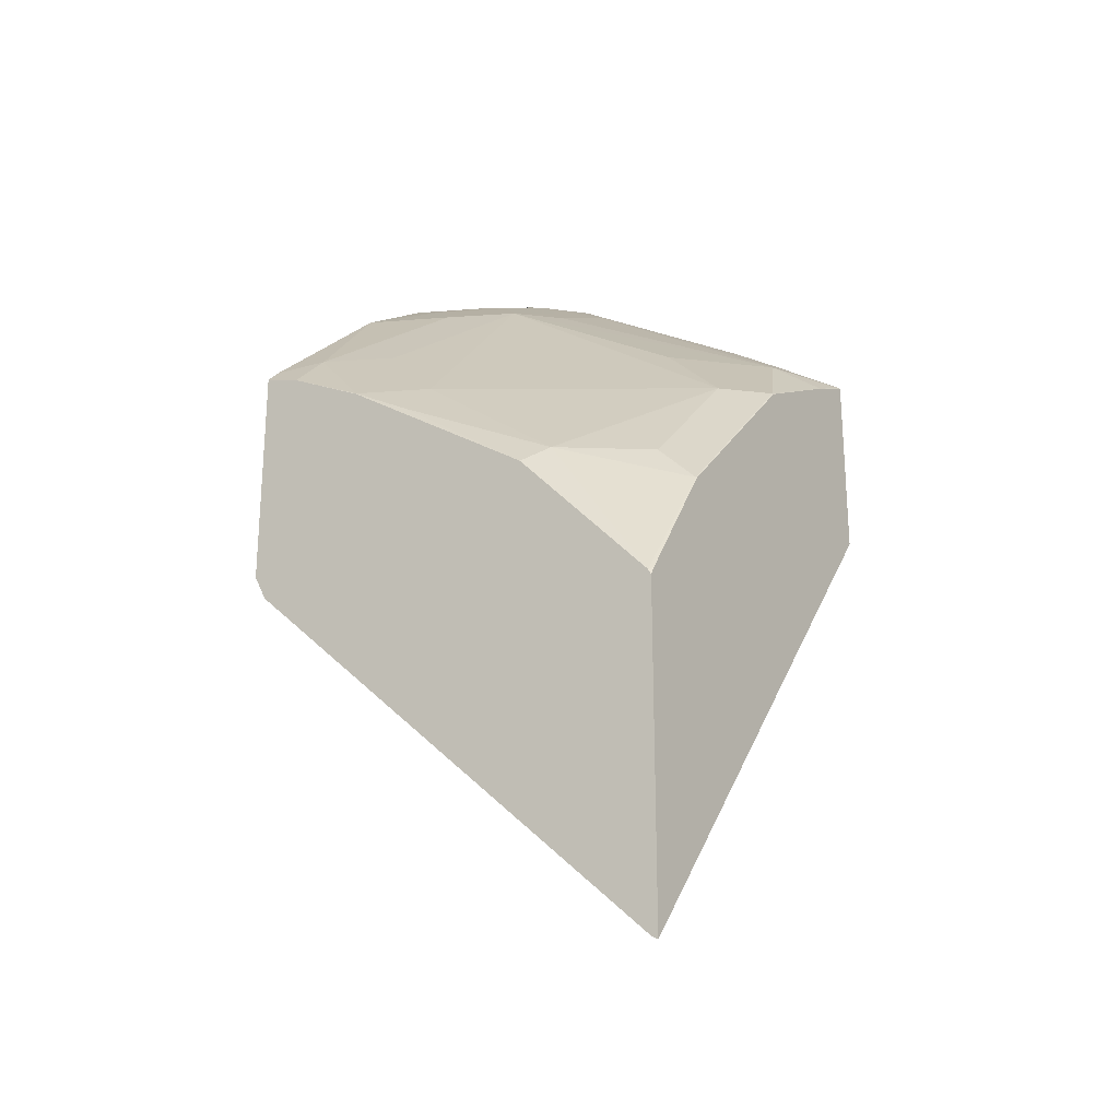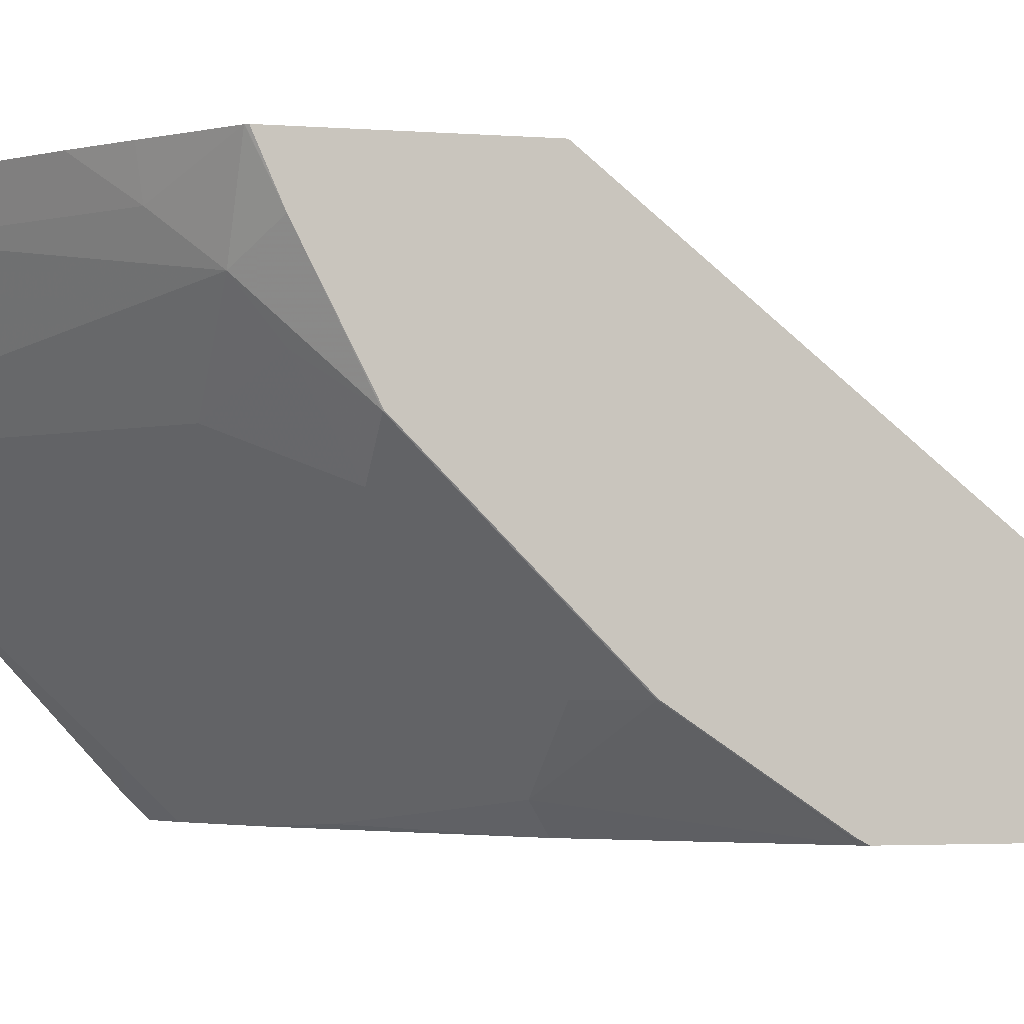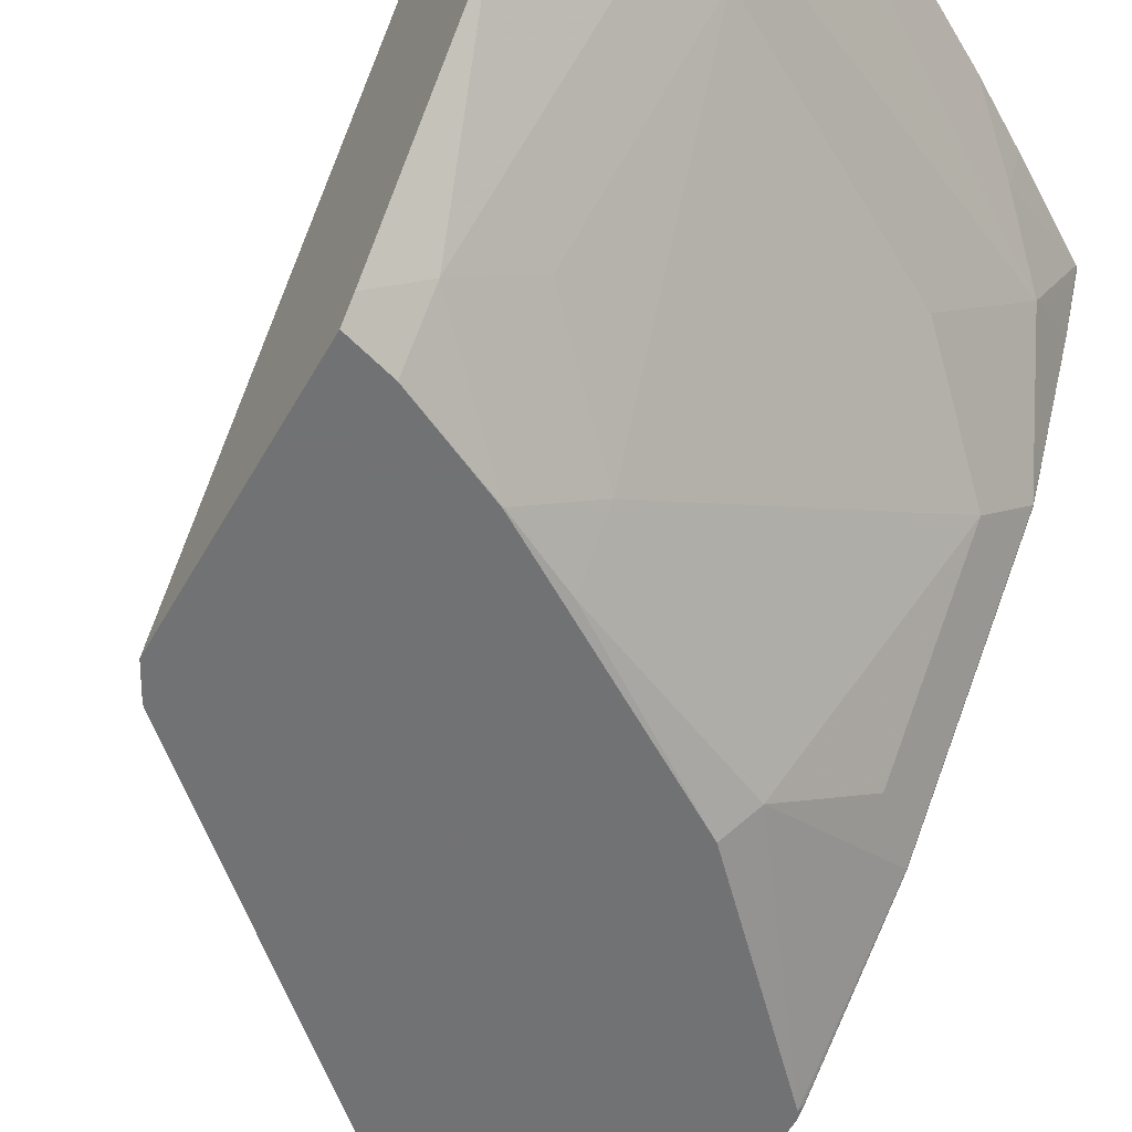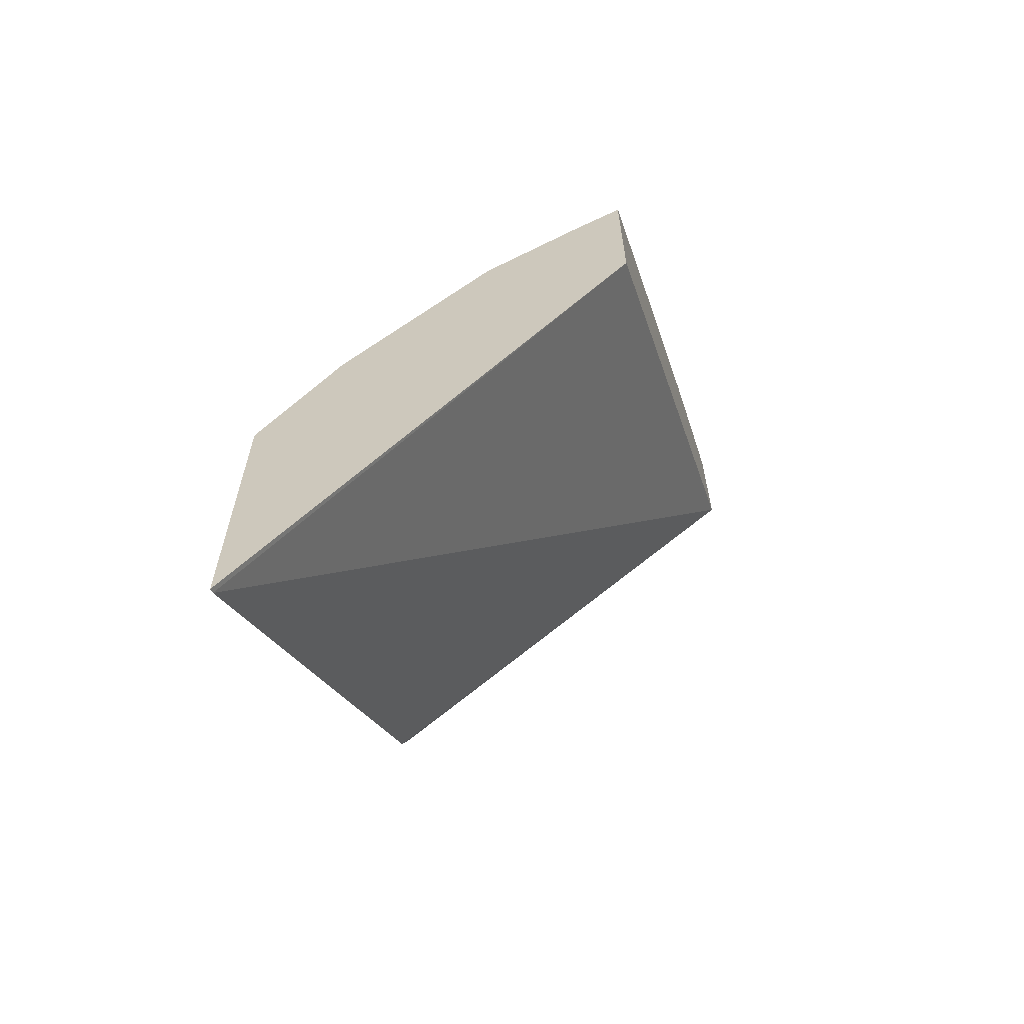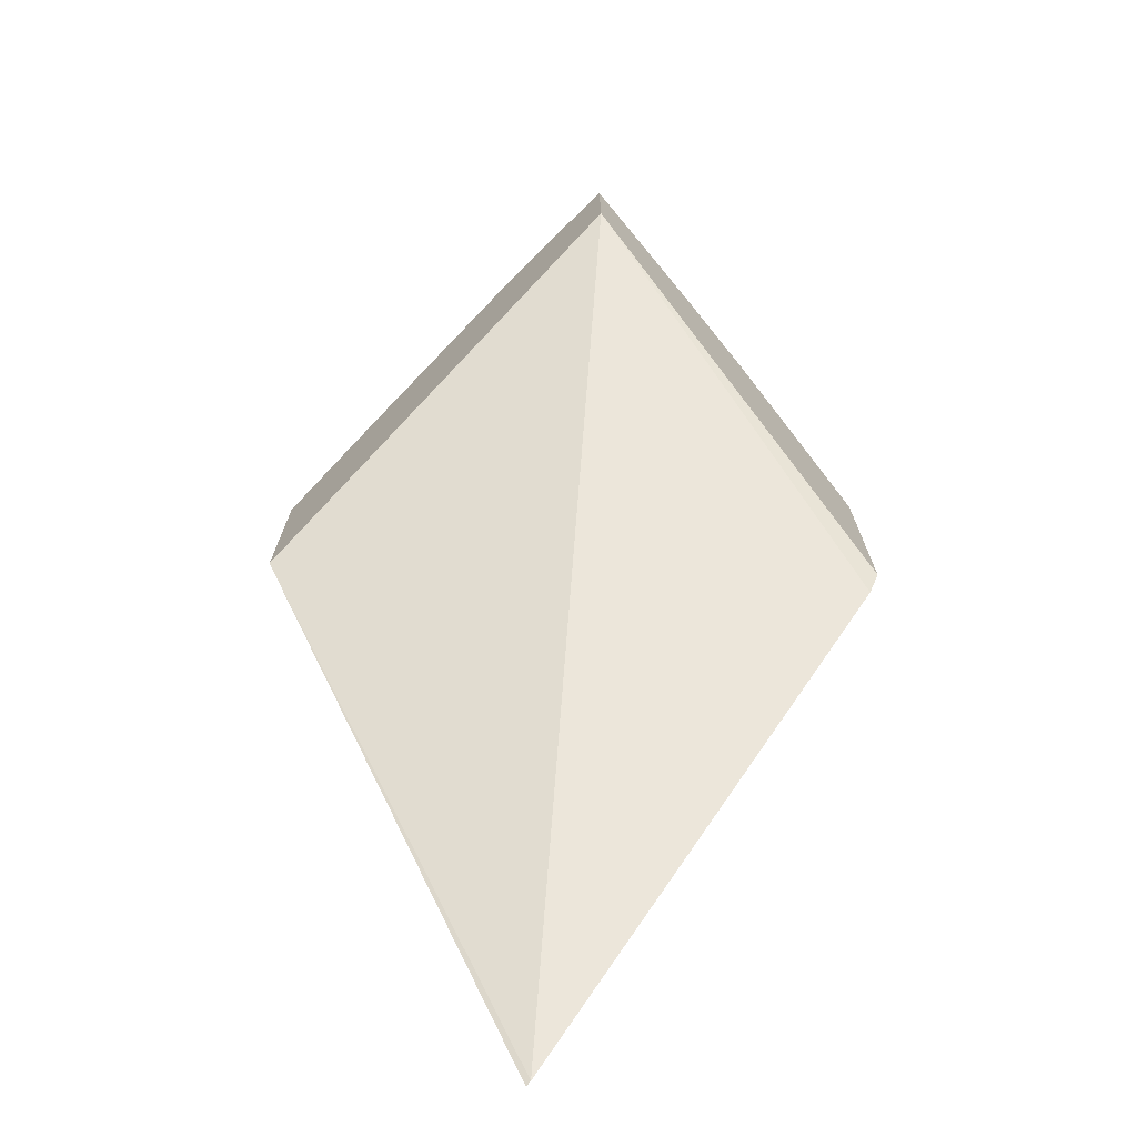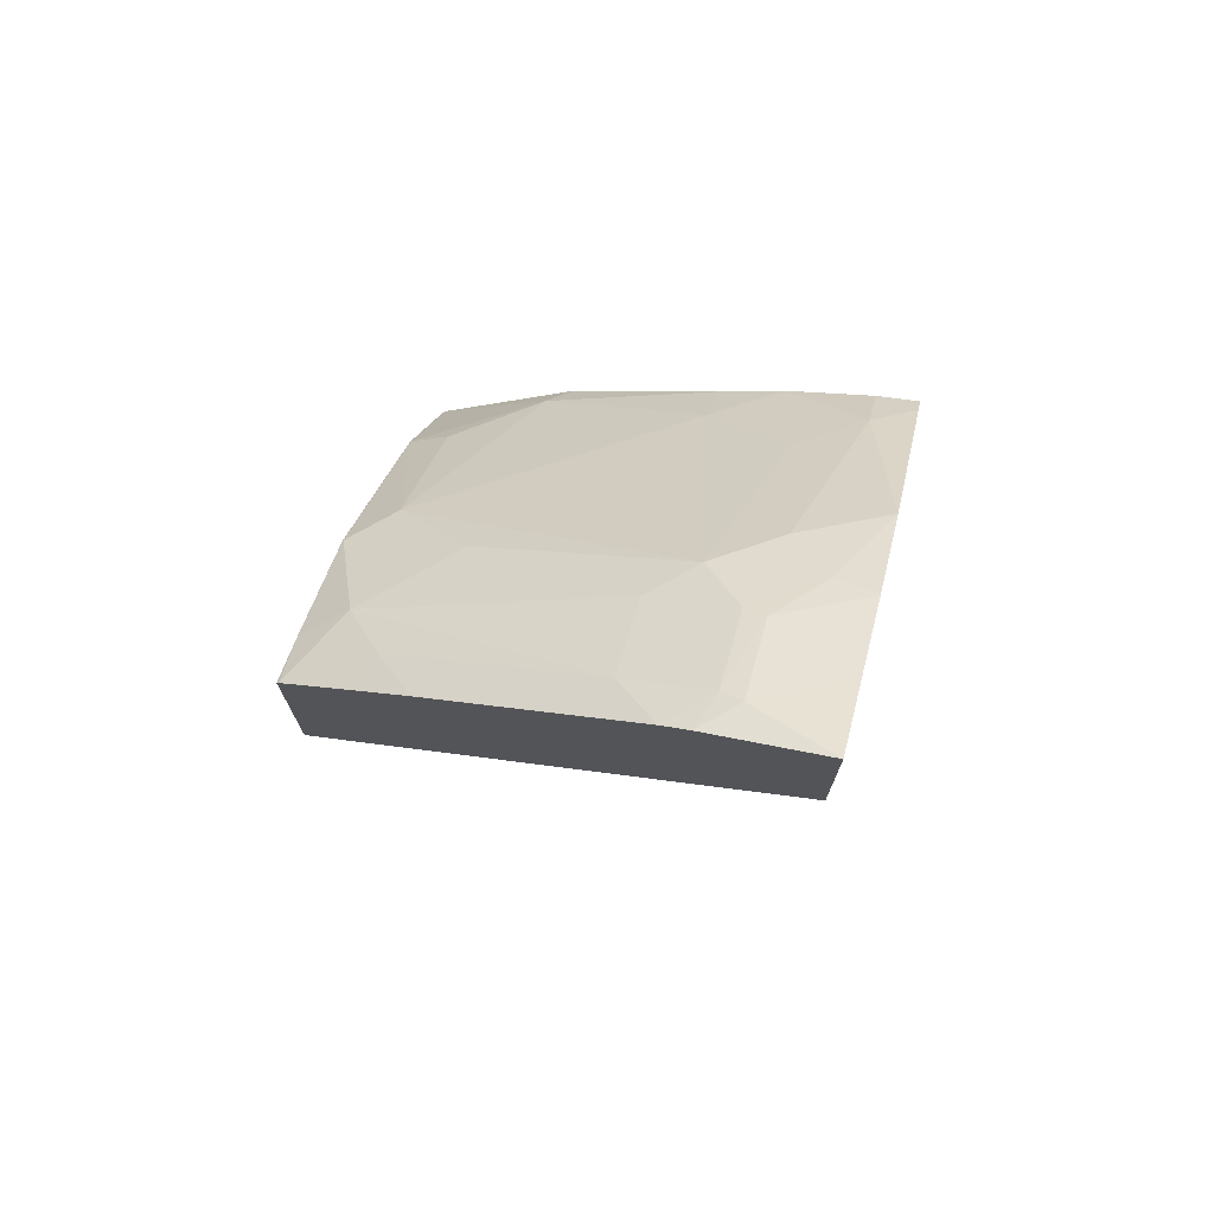
<metadata>
{"format":"obj","ext":"obj","renderer":"f3d","projection":"perspective","resolution":1024,"background":"white","views":[{"elev":-24.2,"azim":33.9,"up":"+Z"},{"elev":-2.7,"azim":73.6,"up":"+Y"},{"elev":-55.6,"azim":-29.1,"up":"+Y"},{"elev":-63.4,"azim":107.5,"up":"+Z"},{"elev":-71.2,"azim":-137.8,"up":"+Z"},{"elev":73.2,"azim":-164.6,"up":"+Z"}]}
</metadata>
<code>
v 0.529 0.05305 0.6862
v 0.5281 0.05305 0.6873
v 0.529 0.02897 0.6756
v 0.529 0.05305 0.5947
v 0.5279 0.05305 0.6874
v 0.5286 -0.02494 0.6483
v 0.529 -0.02477 0.6479
v 0.5087 0.01495 0.6882
v 0.529 -0.1464 0.3453
v 0.5262 -0.1464 0.3467
v 0.2998 0.05305 0.7391
v 0.4921 0.05305 0.7113
v 0.4887 0.03491 0.7081
v 0.512 -0.006668 0.6716
v 0.5087 -0.0449 0.6483
v 0.5286 -0.1047 0.5685
v 0.529 -0.1045 0.5682
v 0.389 0.03491 0.768
v 0.389 -0.004988 0.748
v 0.369 -0.02494 0.748
v 0.4887 -0.004988 0.6882
v 0.529 -0.1464 0.5044
v 0.3068 -0.1464 0.5462
v 0.2998 0.05305 0.8098
v 0.2998 -0.1464 0.559
v 0.4673 0.05305 0.7274
v 0.4687 -0.02494 0.6882
v 0.389 -0.1247 0.6483
v 0.4687 -0.1346 0.5884
v 0.5087 -0.1047 0.5884
v 0.5274 -0.1464 0.5075
v 0.5286 -0.1446 0.5087
v 0.529 -0.1444 0.5083
v 0.3676 0.05305 0.7872
v 0.3491 0.03491 0.7879
v 0.369 0.01495 0.768
v 0.3491 -0.004988 0.768
v 0.3391 -0.04656 0.7447
v 0.3491 -0.1047 0.6882
v 0.2998 0.01809 0.793
v 0.3391 0.03739 0.7929
v 0.3548 0.05305 0.7929
v 0.2998 -0.1464 0.6711
v 0.3591 -0.1463 0.645
v 0.389 -0.1446 0.6283
v 0.3192 -0.1263 0.6848
v 0.4488 -0.1446 0.5884
v 0.4593 -0.1464 0.579
v 0.3391 -0.002508 0.773
v 0.3192 -0.0266 0.7646
v 0.2998 -0.0658 0.7449
v 0.2998 -0.06628 0.7445
v 0.2998 0.01772 0.7928
v 0.3189 -0.1464 0.6648
v 0.2998 -0.1392 0.6784
v 0.3591 -0.1464 0.6446
v 0.4561 -0.1464 0.5811
v 0.2998 -0.0218 0.7731
v 0.2998 -0.0226 0.7726
f 20 46 39
f 20 37 50
f 20 50 38
f 20 38 46
f 20 39 28
f 24 41 42
f 22 33 32
f 22 32 31
f 24 40 41
f 20 35 37
f 20 27 21
f 20 36 35
f 15 20 28
f 18 36 20
f 18 35 36
f 18 34 35
f 16 33 17
f 16 32 33
f 16 31 32
f 16 29 31
f 16 30 29
f 15 30 16
f 15 29 30
f 15 28 29
f 28 44 45
f 18 20 19
f 28 45 29
f 49 59 50
f 28 46 44
f 49 53 58
f 15 27 20
f 49 58 59
f 46 52 55
f 46 55 54
f 45 48 47
f 45 57 48
f 44 54 56
f 44 46 54
f 44 57 45
f 44 56 57
f 43 54 55
f 28 39 46
f 41 53 49
f 38 52 46
f 38 51 52
f 38 50 51
f 37 49 50
f 35 49 37
f 35 41 49
f 35 42 41
f 34 42 35
f 29 45 47
f 29 48 31
f 50 59 51
f 29 47 48
f 40 53 41
f 14 27 15
f 6 14 15
f 13 34 18
f 6 15 16
f 6 8 14
f 5 13 8
f 5 12 13
f 4 10 11
f 4 9 10
f 3 8 6
f 3 5 8
f 3 6 7
f 2 5 3
f 1 5 2
f 1 12 5
f 1 26 12
f 1 34 26
f 1 42 34
f 1 24 42
f 1 11 24
f 1 4 11
f 1 9 4
f 1 22 9
f 1 33 22
f 1 17 33
f 1 3 7
f 1 2 3
f 14 21 27
f 6 16 17
f 6 17 7
f 1 7 17
f 8 18 19
f 8 13 18
f 13 26 34
f 11 40 24
f 11 53 40
f 11 58 53
f 11 59 58
f 11 51 59
f 11 52 51
f 11 55 52
f 11 43 55
f 11 25 43
f 11 23 25
f 12 26 13
f 9 23 10
f 10 23 11
f 8 21 14
f 9 22 31
f 9 31 48
f 9 48 57
f 8 20 21
f 9 56 54
f 9 54 43
f 9 43 25
f 9 25 23
f 9 57 56
f 8 19 20

</code>
